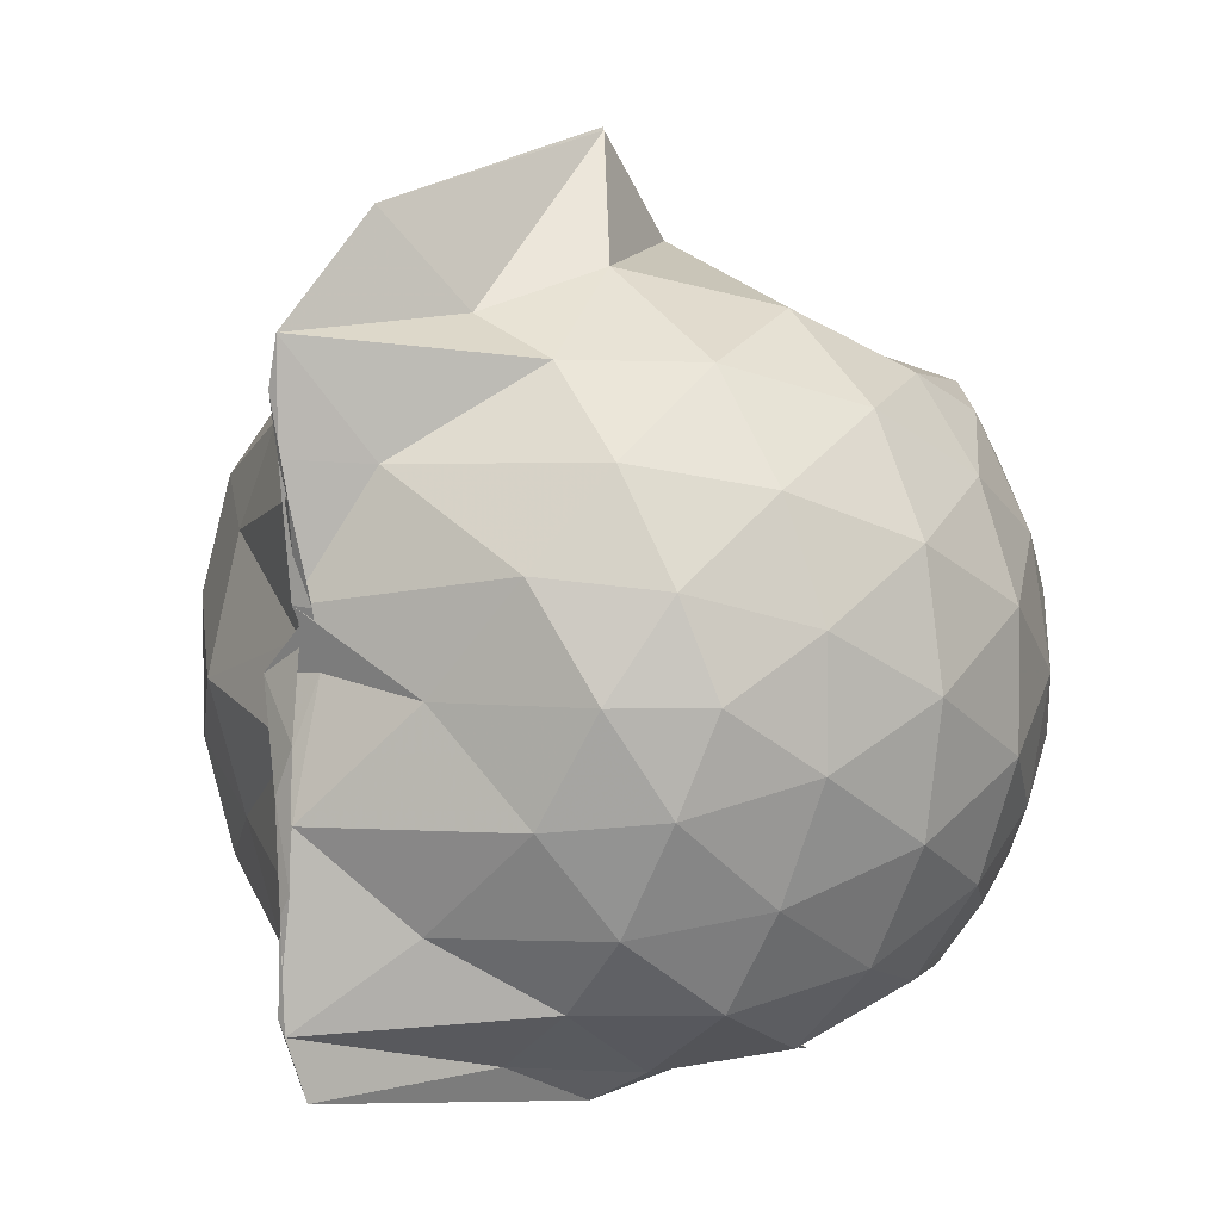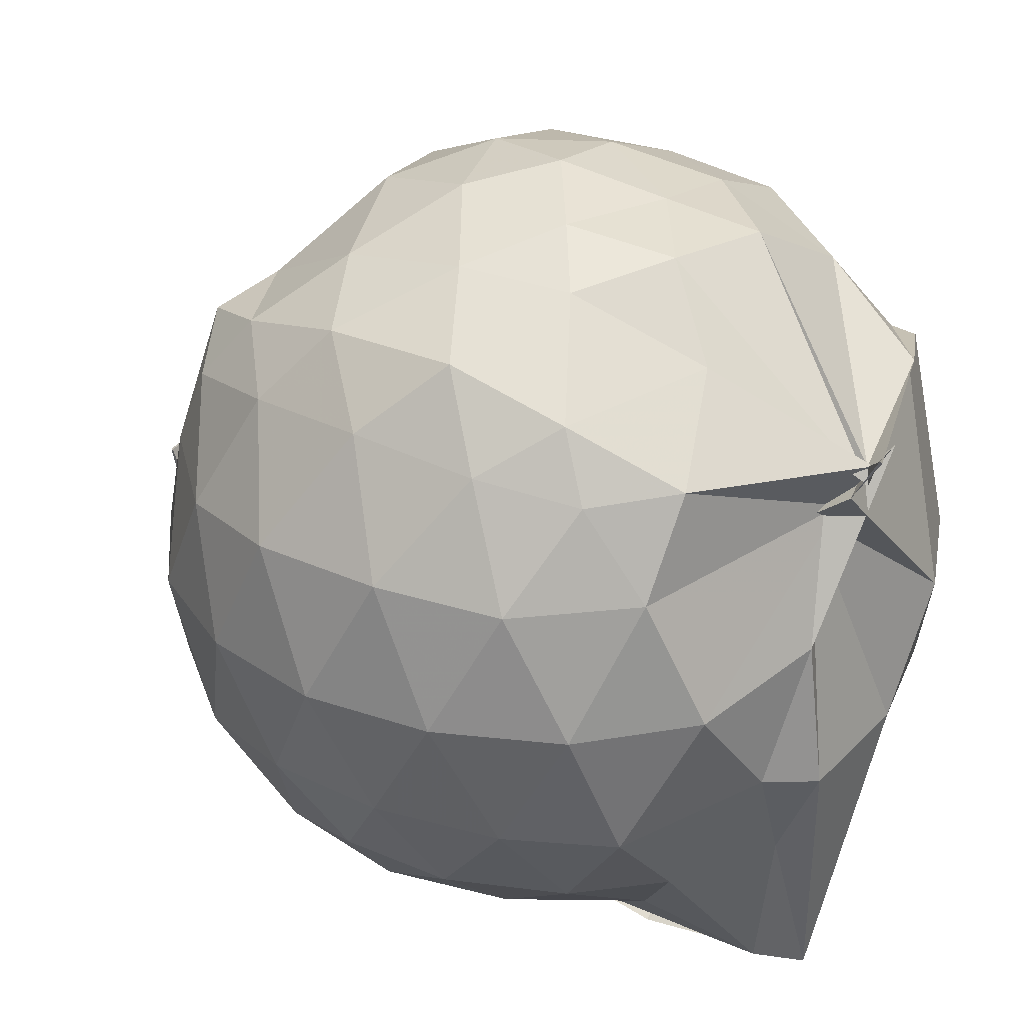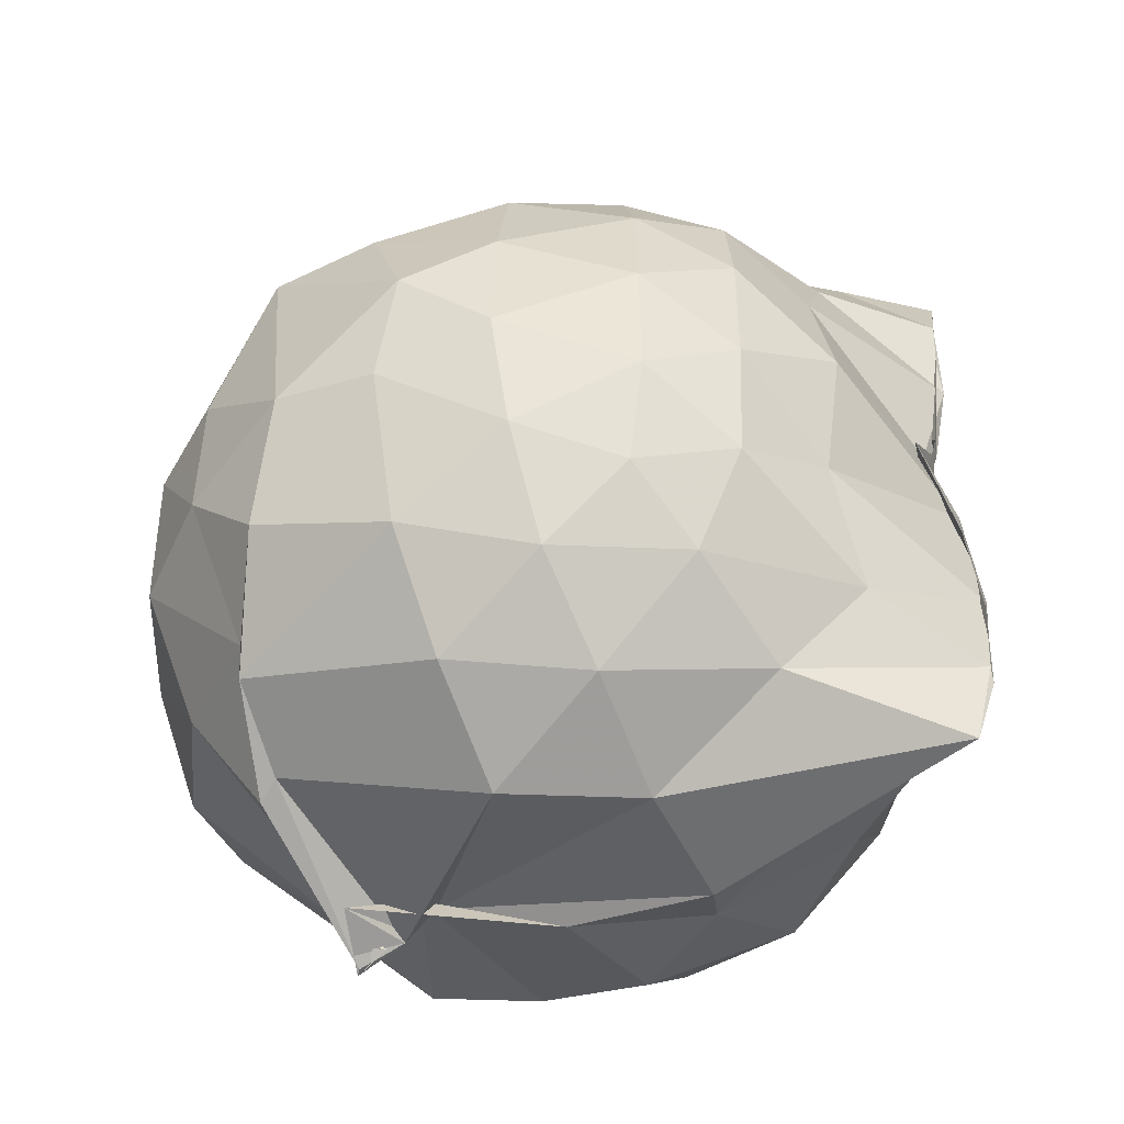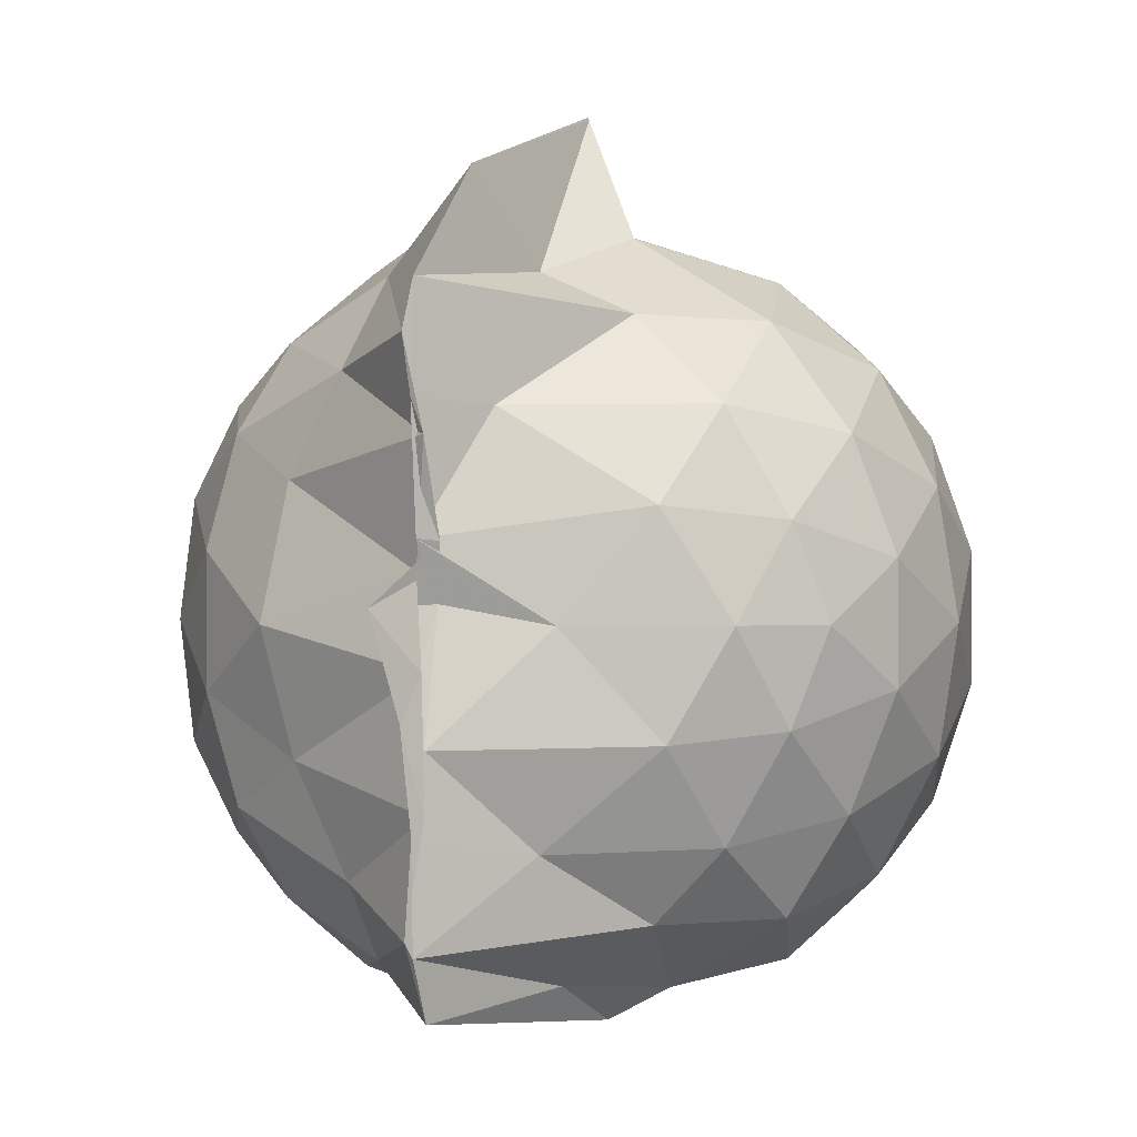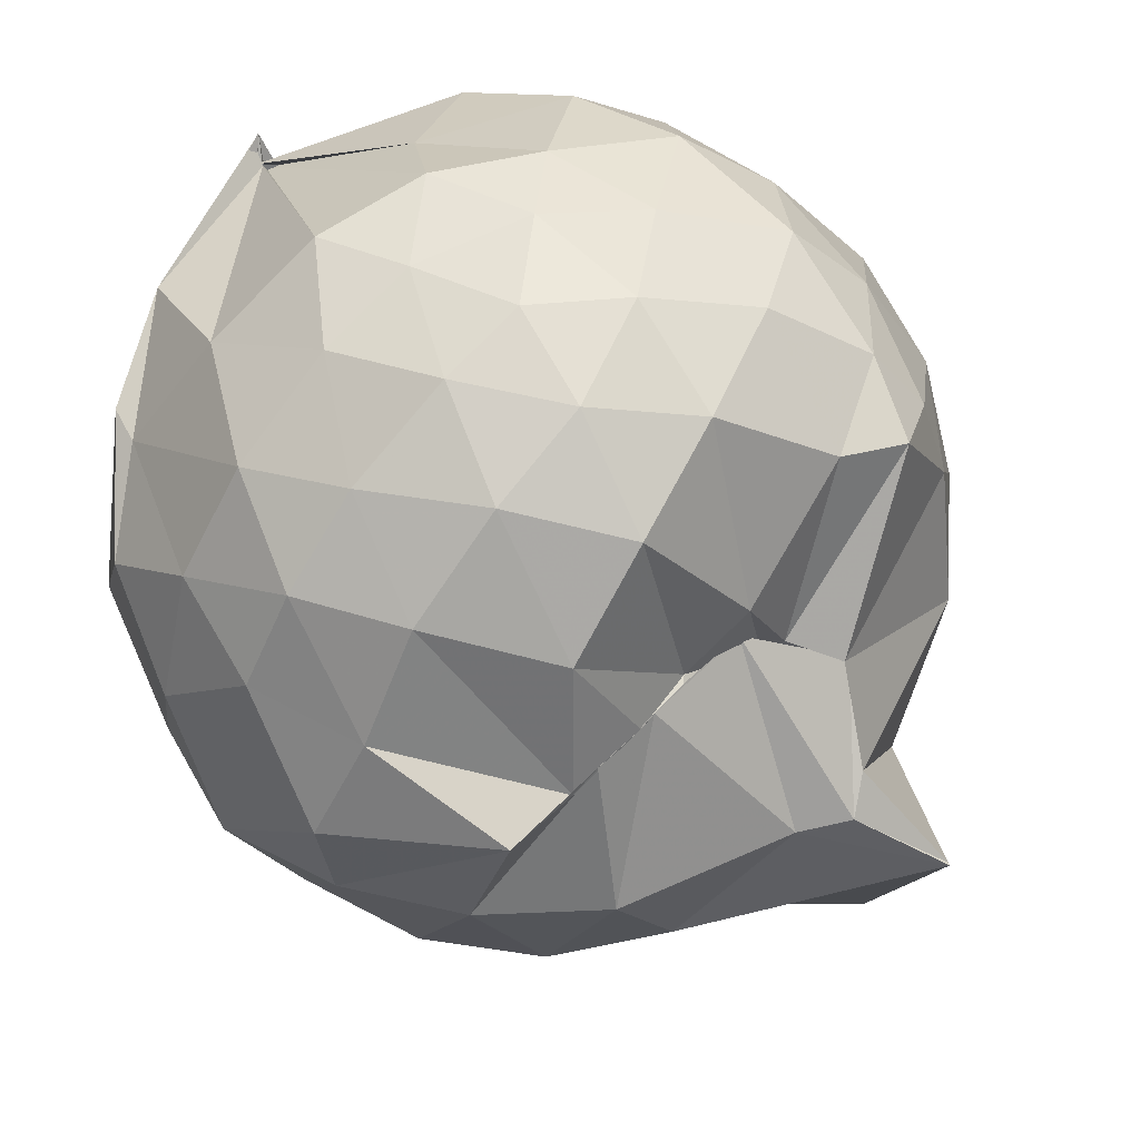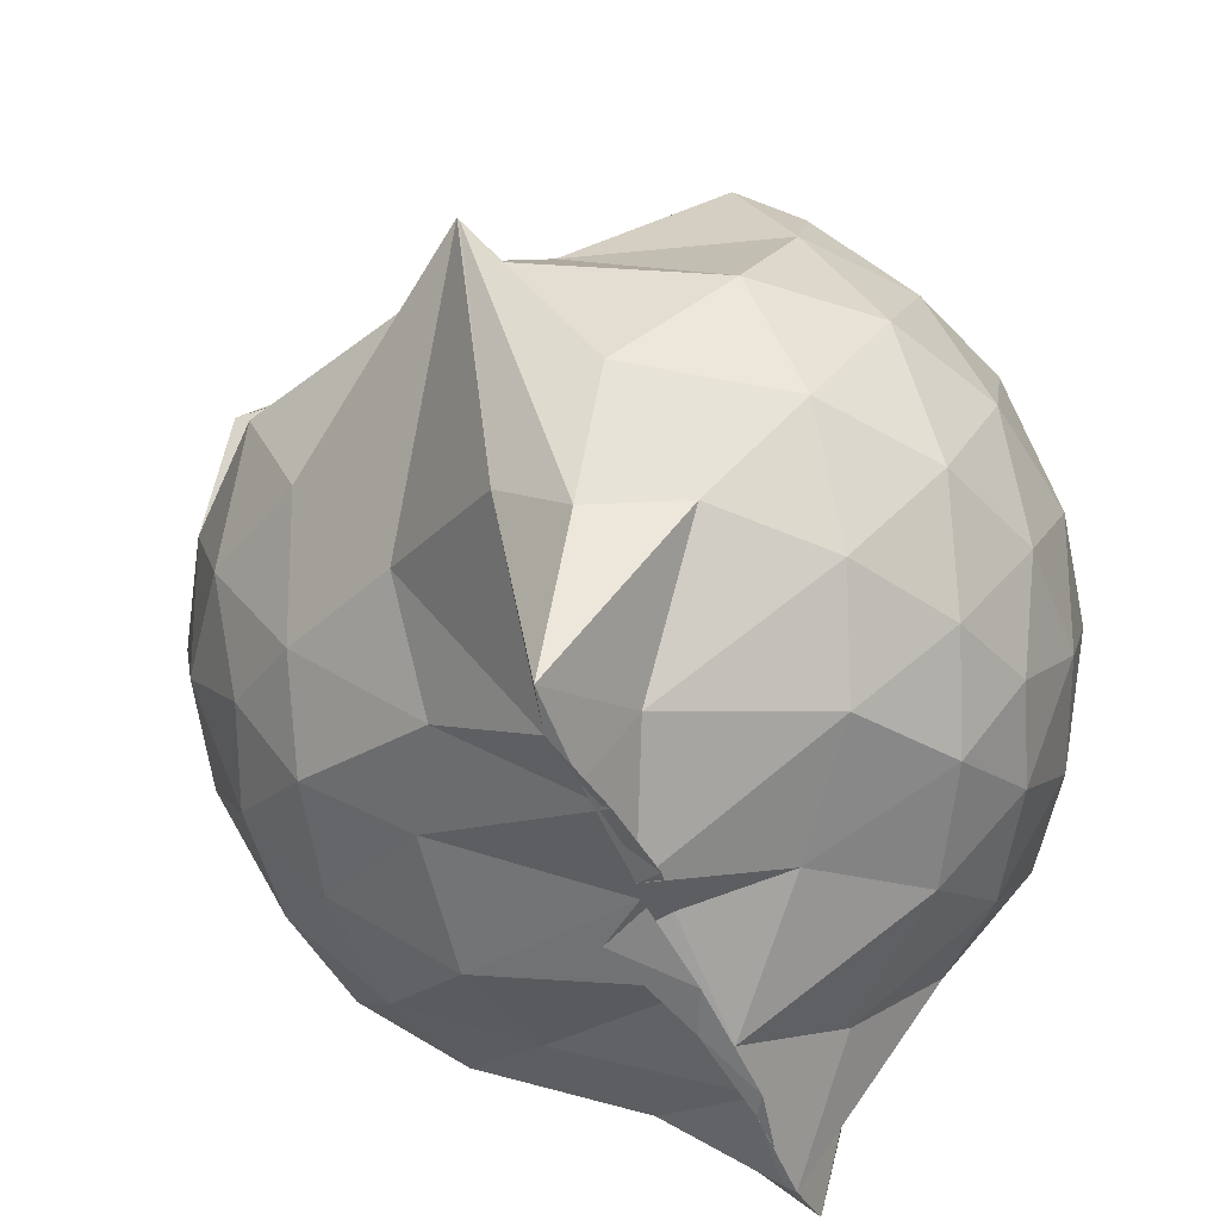
<metadata>
{"format":"obj","ext":"obj","renderer":"f3d","projection":"perspective","resolution":1024,"background":"white","views":[{"elev":4.3,"azim":-132.6,"up":"+Y"},{"elev":30.6,"azim":-54.3,"up":"+Z"},{"elev":-50.9,"azim":114.6,"up":"+Y"},{"elev":0.0,"azim":-155.6,"up":"+Y"},{"elev":63.6,"azim":134.2,"up":"+Z"},{"elev":-52.2,"azim":-158.7,"up":"+Z"}]}
</metadata>
<code>
v -0.9133 -0.1042 0.9957
v -0.8701 -0.05475 -0.8082
v -0.134 -0.08117 0.5437
v -0.2032 0.1739 0.5489
v -0.4388 0.4968 0.4395
v -0.6248 0.4997 0.4552
v -0.7511 0.4934 0.4581
v -0.9553 0.5202 0.3386
v -0.9941 0.548 0.3648
v -1.37 0.5101 0.6455
v -1.502 0.447 0.5534
v -1.604 0.1952 0.6125
v -1.64 -0.09302 0.6376
v -1.606 -0.3713 0.6084
v -1.519 -0.583 0.5685
v -1.376 -0.7364 0.5897
v -0.9721 -0.946 0.5353
v -1.011 -0.9784 0.5748
v -0.9946 -0.9773 0.5633
v -0.601 -0.8366 0.5964
v -0.3475 -0.6457 0.5233
v -0.1958 -0.3203 0.5895
v -0.05666 0.1678 0.3545
v -0.2726 0.4922 0.4461
v -0.509 0.4954 0.453
v -0.6656 0.4969 0.4611
v -0.9102 0.4958 0.4405
v -1.093 0.6425 0.2774
v -1.049 0.6604 0.35
v -1.504 0.5261 0.3681
v -1.684 0.3214 0.352
v -1.77 0.06516 0.376
v -1.767 -0.2363 0.3837
v -1.683 -0.5019 0.3611
v -1.497 -0.726 0.3768
v -0.9635 -0.8687 0.4103
v -0.8558 -0.9342 0.5305
v -1.016 -0.9209 0.4695
v -0.5694 -0.8127 0.5472
v -0.3704 -0.7209 0.5312
v -0.1635 -0.5163 0.4161
v -0.0584 -0.2684 0.3222
v -0.06019 0.201 0.1195
v -0.2004 0.4429 0.1344
v -0.4074 0.6482 0.1527
v -0.7876 0.7871 0.1222
v -0.8882 0.8546 0.1298
v -0.9651 0.8053 0.1722
v -1.419 0.6549 0.08096
v -1.647 0.4573 0.08421
v -1.779 0.2005 0.08598
v -1.826 -0.09126 0.0873
v -1.781 -0.3811 0.08934
v -1.645 -0.641 0.08605
v -1.431 -0.8373 0.09455
v -1.123 -0.9101 0.1461
v -1.029 -0.8366 0.4065
v -0.6631 -0.9656 0.09656
v -0.3981 -0.8384 0.09387
v -0.1947 -0.6346 0.1022
v -0.06267 -0.3046 0.09383
v -0.005607 -0.08597 0.01979
v -0.1573 0.3223 -0.1564
v -0.3139 0.5405 -0.1573
v -0.5457 0.6859 -0.1842
v -1.014 1.029 -0.04884
v -1.016 1.022 -0.04791
v -1.183 0.7367 -0.1846
v -1.505 0.5445 -0.2074
v -1.685 0.3057 -0.2101
v -1.775 0.0476 -0.1801
v -1.774 -0.2261 -0.1792
v -1.677 -0.4883 -0.2047
v -1.542 -0.7075 -0.2132
v -1.25 -0.8792 -0.1427
v -1.123 -0.9516 -0.1854
v -0.8188 -0.9517 -0.1807
v -0.5332 -0.868 -0.1909
v -0.3125 -0.7152 -0.1703
v -0.1633 -0.4878 -0.1644
v -0.08371 -0.2303 -0.1584
v -0.08396 0.0528 -0.1669
v -0.3054 0.3871 -0.3669
v -0.4768 0.5155 -0.4337
v -0.7414 0.645 -0.4812
v -1.024 0.8484 -0.649
v -1.088 0.6419 -0.4601
v -1.288 0.5504 -0.4278
v -1.495 0.359 -0.4561
v -1.633 0.1227 -0.4303
v -1.698 -0.08897 -0.3786
v -1.63 -0.3028 -0.43
v -1.496 -0.5416 -0.4462
v -1.335 -0.7074 -0.4394
v -1.116 -0.849 -0.4118
v -1.002 -0.8793 -0.8089
v -0.7283 -0.8058 -0.5003
v -0.4698 -0.691 -0.437
v -0.3005 -0.5596 -0.3667
v -0.2272 -0.3566 -0.4292
v -0.1977 -0.08624 -0.4399
v -0.227 0.1802 -0.4261
v -0.2695 -0.08676 0.73
v -0.3761 0.142 0.7563
v -0.5455 0.3937 0.7003
v -0.7667 0.4813 0.4602
v -0.9226 0.5058 0.5488
v -1.229 0.4494 0.6981
v -1.448 0.3422 0.6933
v -1.507 0.06667 0.7739
v -1.508 -0.2443 0.7887
v -1.47 -0.5045 0.71
v -1.145 -0.6361 0.746
v -0.9931 -0.9474 0.4994
v -0.9775 -0.9346 0.5331
v -0.5376 -0.5849 0.7518
v -0.3735 -0.3241 0.7948
v -0.4671 -0.1071 0.8643
v -0.6103 0.1332 0.9093
v -0.7691 0.3564 0.8529
v -1.033 0.2835 0.9002
v -1.307 0.1756 0.8445
v -1.298 -0.1132 0.8912
v -1.251 -0.3646 0.8824
v -1.036 -0.4822 0.9122
v -0.791 -0.5402 0.8961
v -0.6239 -0.3392 0.9072
v -0.7141 -0.1034 0.9707
v -0.8472 0.1182 0.9699
v -1.093 0.0296 0.9681
v -1.099 -0.2479 0.9499
v -0.8517 -0.3391 0.9435
v -0.4176 0.3147 -0.5617
v -0.7337 0.4346 -0.6718
v -0.9793 0.4914 -0.8708
v -1.005 0.5998 -0.8708
v -1.103 0.3523 -0.7045
v -1.422 0.1509 -0.6191
v -1.559 -0.08831 -0.5517
v -1.431 -0.3275 -0.6041
v -1.182 -0.5487 -0.668
v -0.9976 -0.7424 -0.8582
v -0.9804 -0.7115 -0.8612
v -0.7591 -0.6189 -0.6891
v -0.4197 -0.4873 -0.5599
v -0.3614 -0.2397 -0.594
v -0.3619 0.06408 -0.596
v -0.6137 0.2097 -0.679
v -1.022 0.2889 -0.8596
v -0.9931 0.362 -0.8599
v -0.9886 0.08411 -0.8273
v -1.24 -0.08936 -0.7087
v -1.022 -0.3332 -0.8552
v -1 -0.5059 -0.8693
v -1.028 -0.4624 -0.8671
v -0.6237 -0.374 -0.6754
v -0.5772 -0.0905 -0.7354
v -0.9736 0.01885 -0.7978
v -1.035 0.07972 -0.8135
v -1.013 -0.04582 -0.779
v -0.9667 -0.2836 -0.8546
v -1.01 -0.1823 -0.8453
f 3 23 4
f 4 23 24
f 4 24 5
f 5 24 25
f 5 25 6
f 6 25 26
f 6 26 7
f 7 26 27
f 7 27 8
f 8 27 28
f 8 28 9
f 9 28 29
f 9 29 10
f 10 29 30
f 10 30 11
f 11 30 31
f 11 31 12
f 12 31 32
f 12 32 13
f 13 32 33
f 13 33 14
f 14 33 34
f 14 34 15
f 15 34 35
f 15 35 16
f 16 35 36
f 16 36 17
f 17 36 37
f 17 37 18
f 18 37 38
f 18 38 19
f 19 38 39
f 19 39 20
f 20 39 40
f 20 40 21
f 21 40 41
f 21 41 22
f 22 41 42
f 22 42 3
f 3 42 23
f 23 43 24
f 24 43 44
f 24 44 25
f 25 44 45
f 25 45 26
f 26 45 46
f 26 46 27
f 27 46 47
f 27 47 28
f 28 47 48
f 28 48 29
f 29 48 49
f 29 49 30
f 30 49 50
f 30 50 31
f 31 50 51
f 31 51 32
f 32 51 52
f 32 52 33
f 33 52 53
f 33 53 34
f 34 53 54
f 34 54 35
f 35 54 55
f 35 55 36
f 36 55 56
f 36 56 37
f 37 56 57
f 37 57 38
f 38 57 58
f 38 58 39
f 39 58 59
f 39 59 40
f 40 59 60
f 40 60 41
f 41 60 61
f 41 61 42
f 42 61 62
f 42 62 23
f 23 62 43
f 43 63 44
f 44 63 64
f 44 64 45
f 45 64 65
f 45 65 46
f 46 65 66
f 46 66 47
f 47 66 67
f 47 67 48
f 48 67 68
f 48 68 49
f 49 68 69
f 49 69 50
f 50 69 70
f 50 70 51
f 51 70 71
f 51 71 52
f 52 71 72
f 52 72 53
f 53 72 73
f 53 73 54
f 54 73 74
f 54 74 55
f 55 74 75
f 55 75 56
f 56 75 76
f 56 76 57
f 57 76 77
f 57 77 58
f 58 77 78
f 58 78 59
f 59 78 79
f 59 79 60
f 60 79 80
f 60 80 61
f 61 80 81
f 61 81 62
f 62 81 82
f 62 82 43
f 43 82 63
f 63 83 64
f 64 83 84
f 64 84 65
f 65 84 85
f 65 85 66
f 66 85 86
f 66 86 67
f 67 86 87
f 67 87 68
f 68 87 88
f 68 88 69
f 69 88 89
f 69 89 70
f 70 89 90
f 70 90 71
f 71 90 91
f 71 91 72
f 72 91 92
f 72 92 73
f 73 92 93
f 73 93 74
f 74 93 94
f 74 94 75
f 75 94 95
f 75 95 76
f 76 95 96
f 76 96 77
f 77 96 97
f 77 97 78
f 78 97 98
f 78 98 79
f 79 98 99
f 79 99 80
f 80 99 100
f 80 100 81
f 81 100 101
f 81 101 82
f 82 101 102
f 82 102 63
f 63 102 83
f 103 104 118
f 104 119 118
f 104 105 119
f 105 120 119
f 105 106 120
f 106 107 120
f 107 121 120
f 107 108 121
f 108 122 121
f 108 109 122
f 109 110 122
f 110 123 122
f 110 111 123
f 111 124 123
f 111 112 124
f 112 113 124
f 113 125 124
f 113 114 125
f 114 126 125
f 114 115 126
f 115 116 126
f 116 127 126
f 116 117 127
f 117 118 127
f 117 103 118
f 118 119 128
f 119 129 128
f 119 120 129
f 120 121 129
f 121 130 129
f 121 122 130
f 122 123 130
f 123 131 130
f 123 124 131
f 124 125 131
f 125 132 131
f 125 126 132
f 126 127 132
f 127 128 132
f 127 118 128
f 133 148 134
f 134 148 149
f 134 149 135
f 135 149 150
f 135 150 136
f 136 150 137
f 137 150 151
f 137 151 138
f 138 151 152
f 138 152 139
f 139 152 140
f 140 152 153
f 140 153 141
f 141 153 154
f 141 154 142
f 142 154 143
f 143 154 155
f 143 155 144
f 144 155 156
f 144 156 145
f 145 156 146
f 146 156 157
f 146 157 147
f 147 157 148
f 147 148 133
f 148 158 149
f 149 158 159
f 149 159 150
f 150 159 151
f 151 159 160
f 151 160 152
f 152 160 153
f 153 160 161
f 153 161 154
f 154 161 155
f 155 161 162
f 155 162 156
f 156 162 157
f 157 162 158
f 157 158 148
f 3 4 103
f 103 4 104
f 4 5 104
f 104 5 105
f 5 6 105
f 105 6 106
f 6 7 106
f 7 8 106
f 106 8 107
f 8 9 107
f 107 9 108
f 9 10 108
f 108 10 109
f 10 11 109
f 11 12 109
f 109 12 110
f 12 13 110
f 110 13 111
f 13 14 111
f 111 14 112
f 14 15 112
f 15 16 112
f 112 16 113
f 16 17 113
f 113 17 114
f 17 18 114
f 114 18 115
f 18 19 115
f 19 20 115
f 115 20 116
f 20 21 116
f 116 21 117
f 21 22 117
f 117 22 103
f 22 3 103
f 83 133 84
f 84 133 134
f 84 134 85
f 85 134 135
f 85 135 86
f 86 135 136
f 86 136 87
f 87 136 88
f 88 136 137
f 88 137 89
f 89 137 138
f 89 138 90
f 90 138 139
f 90 139 91
f 91 139 92
f 92 139 140
f 92 140 93
f 93 140 141
f 93 141 94
f 94 141 142
f 94 142 95
f 95 142 96
f 96 142 143
f 96 143 97
f 97 143 144
f 97 144 98
f 98 144 145
f 98 145 99
f 99 145 100
f 100 145 146
f 100 146 101
f 101 146 147
f 101 147 102
f 102 147 133
f 102 133 83
f 128 129 1
f 129 130 1
f 130 131 1
f 131 132 1
f 132 128 1
f 159 158 2
f 160 159 2
f 161 160 2
f 162 161 2
f 158 162 2

</code>
